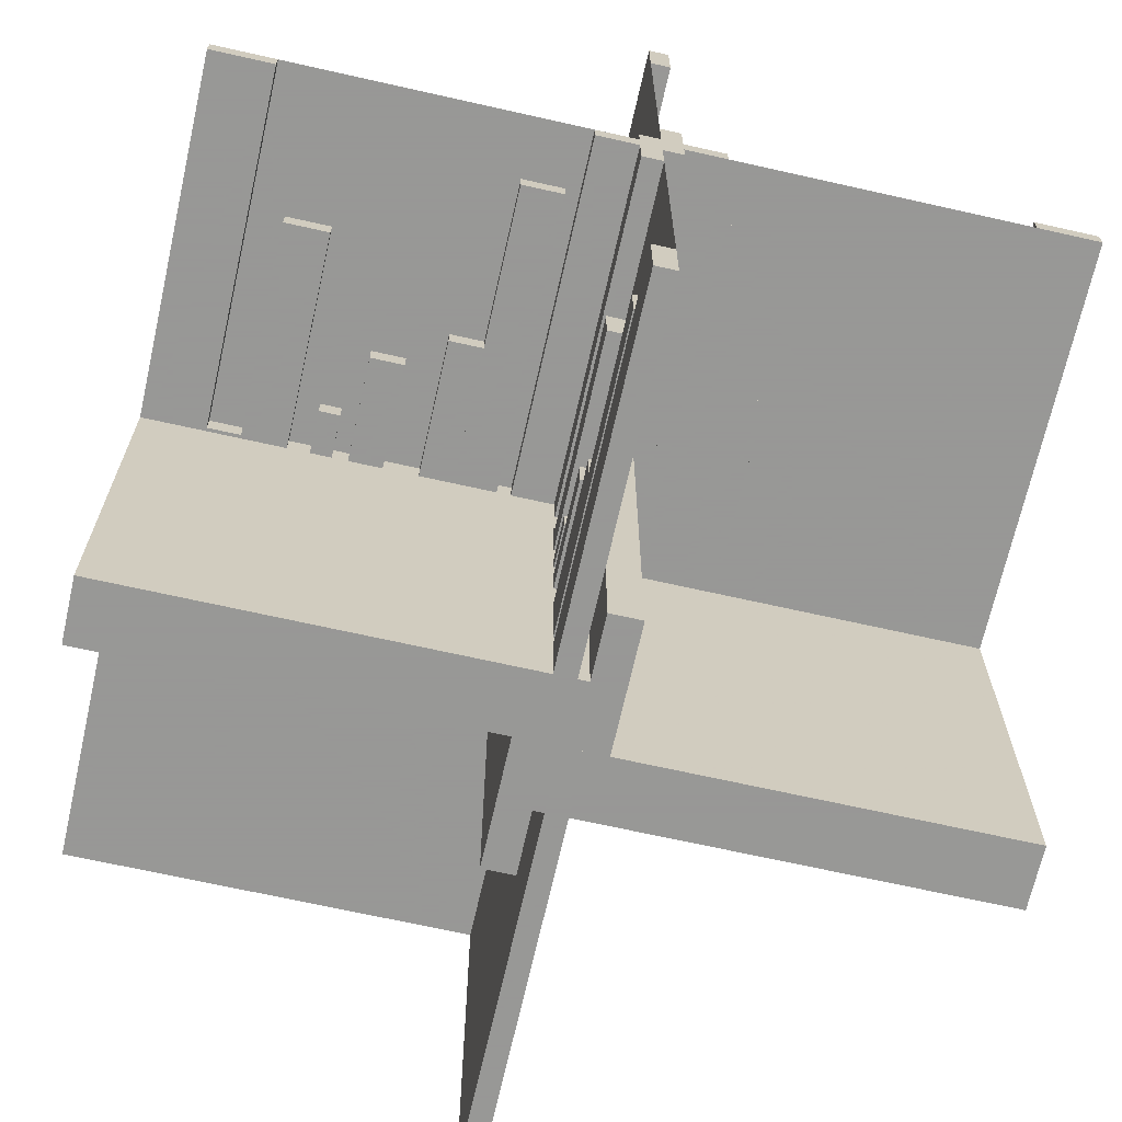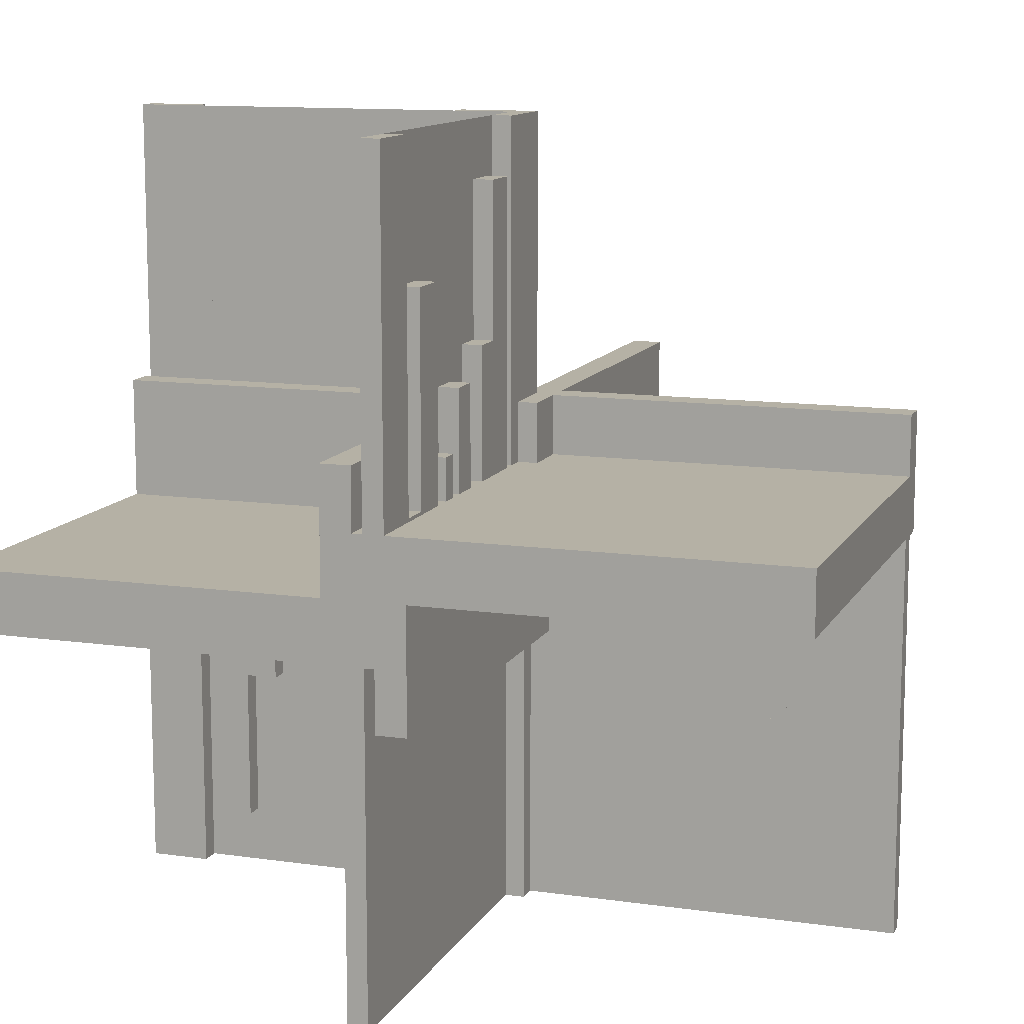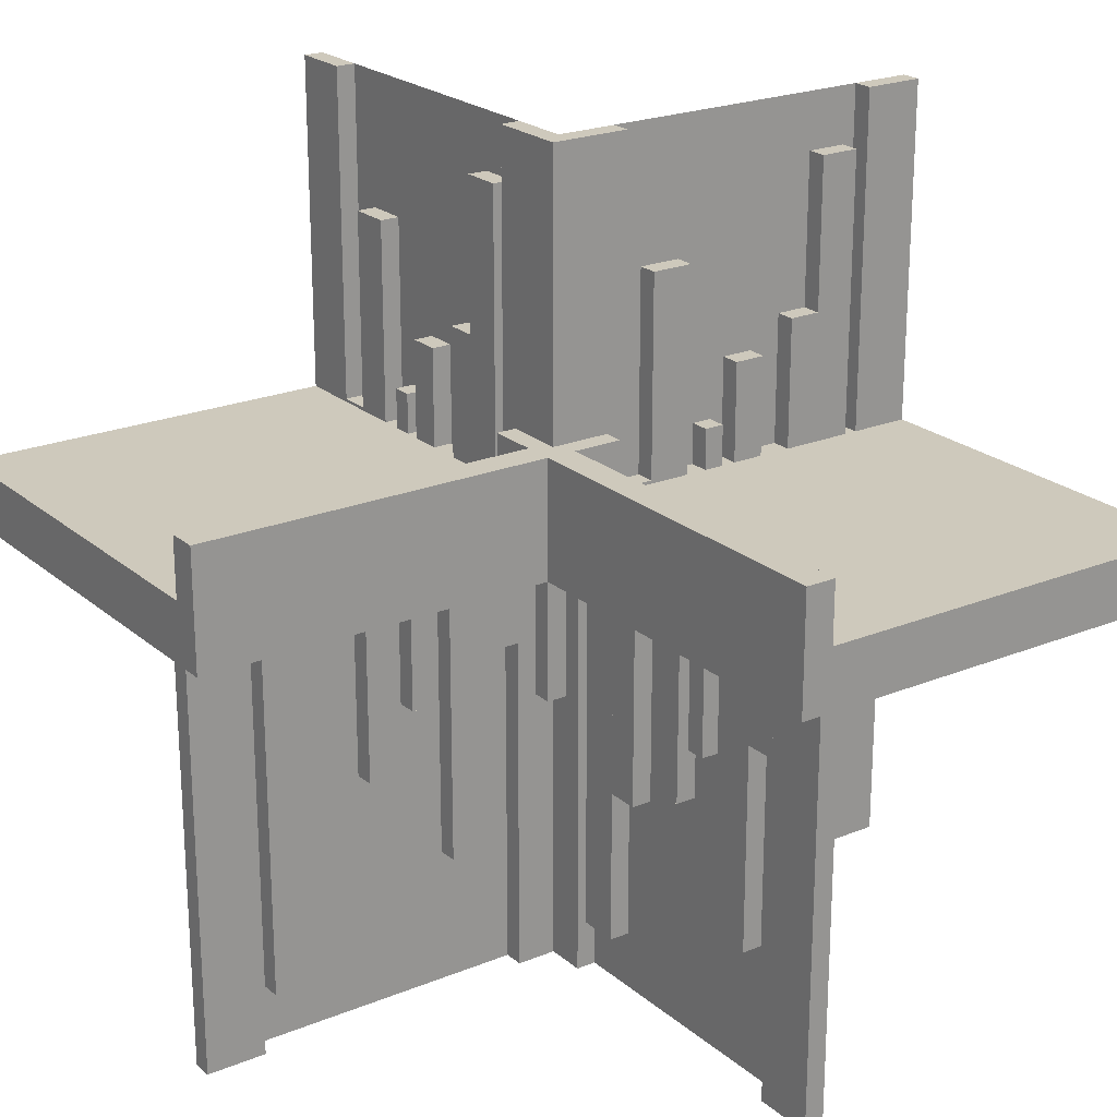
<metadata>
{"format":"obj","ext":"obj","renderer":"f3d","projection":"perspective","resolution":1024,"background":"white","views":[{"elev":-68.4,"azim":167.3,"up":"+Y"},{"elev":11.9,"azim":108.9,"up":"+Z"},{"elev":22.4,"azim":-125.2,"up":"+Z"}]}
</metadata>
<code>
v 0 0 0
v 0 0 -0.5
v 0 0 0.5
v 0 0.4085 0
v 0 0.4085 -0.429
v 0 -0.075 0
v 0 -0.075 0.0791
v 0 -0.075 -0.5
v 0 -0.075 0.5
v 0 -0.075 -0.0791
v 0 0.1671 0
v 0 0.1671 -0.3308
v 0 0.2371 0
v 0 0.2371 -0.2
v 0 0.2771 0
v 0 0.2771 -0.2
v 0 -0.3585 0
v 0 -0.3585 -0.429
v 0 -0.3585 -0.2384
v 0 -0.3585 0.2384
v 0 -0.3585 0.429
v 0 -0.3185 0
v 0 -0.3185 -0.2384
v 0 -0.3185 0.2384
v 0 -0.1143 0
v 0 -0.1143 0.0791
v 0 -0.1143 0.3308
v 0 -0.1143 -0.3308
v 0 -0.1143 -0.0791
v 0 -0.2184 0
v 0 -0.2184 -0.1262
v 0 -0.2184 0.1262
v 0 -0.425 0
v 0 -0.425 -0.5
v 0 -0.425 0.5
v 0 0.1935 0
v 0 0.1935 -0.1262
v 0 -0.5 0
v 0 -0.5 -0.5
v 0 -0.5 0.5
v 0 0.5 0
v 0 0.5 -0.5
v 0 -0.1935 0
v 0 -0.1935 -0.1262
v 0 -0.1935 0.1262
v 0 0.425 0
v 0 0.425 -0.5
v 0 0.2184 0
v 0 0.2184 -0.1262
v 0 0.1143 0
v 0 0.1143 -0.3308
v 0 0.1143 -0.0791
v 0 0.3185 0
v 0 0.3185 -0.2384
v 0 0.3585 0
v 0 0.3585 -0.429
v 0 0.3585 -0.2384
v 0 -0.2771 0
v 0 -0.2771 0.2
v 0 -0.2771 -0.2
v 0 -0.2371 0
v 0 -0.2371 0.2
v 0 -0.2371 -0.2
v 0 -0.1671 0
v 0 -0.1671 0.3308
v 0 -0.1671 -0.3308
v 0 0.075 0
v 0 0.075 -0.5
v 0 0.075 -0.0791
v 0 -0.4085 0
v 0 -0.4085 -0.429
v 0 -0.4085 0.429
v 0.3065 0 0
v 0.3065 0 -0.1262
v 0.3065 0 0.1262
v 0.3065 -0.025 0
v 0.3065 -0.025 -0.1262
v 0.3065 0.025 0
v 0.3065 0.025 0.1262
v -0.075 0 0
v -0.075 0 -0.5
v -0.075 0.025 0
v -0.075 0.025 -0.5
v -0.2816 0 0
v -0.2816 0 -0.1262
v -0.2816 0.025 0
v -0.2816 0.025 -0.1262
v -0.0125 -0.0125 0.15
v -0.0125 -0.0125 0.075
v -0.0125 -0.5 -0.075
v -0.0125 -0.5 -0.15
v -0.0125 0.5 0.15
v -0.0125 0.5 0.075
v -0.0125 0.0125 -0.075
v -0.0125 0.0125 -0.15
v 0.05 0.05 0
v 0.05 0.05 0.15
v 0.05 -0.5 0
v 0.05 -0.5 0.15
v -0.3857 0 0
v -0.3857 0 -0.3308
v -0.3857 0 -0.0791
v -0.3857 0.025 0
v -0.3857 0.025 -0.3308
v -0.3857 0.025 -0.0791
v -0.1415 0 0
v -0.1415 0 -0.429
v -0.1415 0 -0.2384
v -0.1415 0.025 0
v -0.1415 0.025 -0.429
v -0.1415 0.025 -0.2384
v -0.1815 0 0
v -0.1815 0 -0.2384
v -0.1815 0.025 0
v -0.1815 0.025 -0.2384
v 0.2229 0 0
v 0.2229 0 0.2
v 0.2229 0 -0.2
v 0.2229 -0.025 0
v 0.2229 -0.025 -0.2
v 0.2229 0.025 0
v 0.2229 0.025 0.2
v 0.2629 0 0
v 0.2629 0 0.2
v 0.2629 0 -0.2
v 0.2629 -0.025 0
v 0.2629 -0.025 -0.2
v 0.2629 0.025 0
v 0.2629 0.025 0.2
v -0.025 0.4085 0
v -0.025 0.4085 -0.429
v -0.025 -0.075 0
v -0.025 -0.075 0.0791
v -0.025 -0.075 0.5
v -0.025 0.1671 0
v -0.025 0.1671 -0.3308
v -0.025 0.2371 0
v -0.025 0.2371 -0.2
v -0.025 0.2771 0
v -0.025 0.2771 -0.2
v -0.025 -0.3585 0
v -0.025 -0.3585 0.2384
v -0.025 -0.3585 0.429
v -0.025 -0.3185 0
v -0.025 -0.3185 0.2384
v -0.025 -0.1143 0
v -0.025 -0.1143 0.0791
v -0.025 -0.1143 0.3308
v -0.025 -0.2184 0
v -0.025 -0.2184 0.1262
v -0.025 -0.025 0
v -0.025 -0.025 -0.5
v -0.025 -0.425 0
v -0.025 -0.425 0.5
v -0.025 0.1935 0
v -0.025 0.1935 -0.1262
v -0.025 -0.5 0
v -0.025 -0.5 0.5
v -0.025 0.5 0
v -0.025 0.5 -0.5
v -0.025 -0.1935 0
v -0.025 -0.1935 0.1262
v -0.025 0.425 0
v -0.025 0.425 -0.5
v -0.025 0.025 0
v -0.025 0.025 0.5
v -0.025 0.2184 0
v -0.025 0.2184 -0.1262
v -0.025 0.1143 0
v -0.025 0.1143 -0.3308
v -0.025 0.1143 -0.0791
v -0.025 0.3185 0
v -0.025 0.3185 -0.2384
v -0.025 0.3585 0
v -0.025 0.3585 -0.429
v -0.025 0.3585 -0.2384
v -0.025 -0.2771 0
v -0.025 -0.2771 0.2
v -0.025 -0.2371 0
v -0.025 -0.2371 0.2
v -0.025 -0.1671 0
v -0.025 -0.1671 0.3308
v -0.025 0.075 0
v -0.025 0.075 -0.5
v -0.025 0.075 -0.0791
v -0.025 -0.4085 0
v -0.025 -0.4085 0.429
v 0.3329 0 0
v 0.3329 0 0.3308
v 0.3329 0 -0.3308
v 0.3329 -0.025 0
v 0.3329 -0.025 -0.3308
v 0.3329 0.025 0
v 0.3329 0.025 0.3308
v -0.425 0 0
v -0.425 0 -0.5
v -0.425 0 -0.0791
v -0.425 0.025 0
v -0.425 0.025 -0.5
v -0.425 0.025 -0.0791
v 0.09154 0 0
v 0.09154 0 -0.429
v 0.09154 0 0.429
v 0.09154 -0.025 0
v 0.09154 -0.025 -0.429
v 0.09154 0.025 0
v 0.09154 0.025 0.429
v -0.5 0 0
v -0.5 0 -0.5
v -0.5 0.05 0
v -0.5 0.05 0.15
v -0.5 -0.5 0
v -0.5 -0.5 0.075
v -0.5 0.025 0
v -0.5 0.025 -0.5
v -0.5 0.0125 0.15
v -0.5 0.0125 0.075
v 0.5 0 0
v 0.5 0 -0.5
v 0.5 0 0.5
v 0.5 -0.0125 0.15
v 0.5 -0.0125 0.075
v 0.5 0.05 0
v 0.5 0.05 -0.15
v 0.5 -0.025 0
v 0.5 -0.025 -0.5
v 0.5 -0.5 0
v 0.5 -0.5 -0.075
v 0.5 0.5 0
v 0.5 0.5 0.075
v 0.5 0.025 0
v 0.5 0.025 0.5
v 0.5 -0.05 0
v 0.5 -0.05 0.15
v 0.5 0.0125 -0.075
v 0.5 0.0125 -0.15
v -0.09154 0 0
v -0.09154 0 -0.429
v -0.09154 0.025 0
v -0.09154 0.025 -0.429
v 0.425 0 0
v 0.425 0 0.0791
v 0.425 0 -0.5
v 0.425 0 0.5
v 0.425 0 -0.0791
v 0.425 -0.025 0
v 0.425 -0.025 -0.5
v 0.425 -0.025 -0.0791
v 0.425 0.025 0
v 0.425 0.025 0.0791
v 0.425 0.025 0.5
v -0.3329 0 0
v -0.3329 0 -0.3308
v -0.3329 0.025 0
v -0.3329 0.025 -0.3308
v 0.025 -0.075 0
v 0.025 -0.075 -0.5
v 0.025 -0.075 -0.0791
v 0.025 -0.3585 0
v 0.025 -0.3585 -0.429
v 0.025 -0.3585 -0.2384
v 0.025 -0.3185 0
v 0.025 -0.3185 -0.2384
v 0.025 -0.1143 0
v 0.025 -0.1143 -0.3308
v 0.025 -0.1143 -0.0791
v 0.025 -0.2184 0
v 0.025 -0.2184 -0.1262
v 0.025 -0.425 0
v 0.025 -0.425 -0.5
v 0.025 -0.5 0
v 0.025 -0.5 -0.5
v 0.025 -0.1935 0
v 0.025 -0.1935 -0.1262
v 0.025 0.025 0
v 0.025 0.025 -0.5
v 0.025 -0.2771 0
v 0.025 -0.2771 -0.2
v 0.025 -0.2371 0
v 0.025 -0.2371 -0.2
v 0.025 -0.1671 0
v 0.025 -0.1671 -0.3308
v 0.025 -0.4085 0
v 0.025 -0.4085 -0.429
v -0.2629 0 0
v -0.2629 0 -0.2
v -0.2629 0.025 0
v -0.2629 0.025 -0.2
v -0.2229 0 0
v -0.2229 0 -0.2
v -0.2229 0.025 0
v -0.2229 0.025 -0.2
v 0.1815 0 0
v 0.1815 0 -0.2384
v 0.1815 0 0.2384
v 0.1815 -0.025 0
v 0.1815 -0.025 -0.2384
v 0.1815 0.025 0
v 0.1815 0.025 0.2384
v 0.1415 0 0
v 0.1415 0 -0.429
v 0.1415 0 -0.2384
v 0.1415 0 0.2384
v 0.1415 0 0.429
v 0.1415 -0.025 0
v 0.1415 -0.025 -0.429
v 0.1415 -0.025 -0.2384
v 0.1415 0.025 0
v 0.1415 0.025 0.2384
v 0.1415 0.025 0.429
v 0.3857 0 0
v 0.3857 0 0.0791
v 0.3857 0 0.3308
v 0.3857 0 -0.3308
v 0.3857 0 -0.0791
v 0.3857 -0.025 0
v 0.3857 -0.025 -0.3308
v 0.3857 -0.025 -0.0791
v 0.3857 0.025 0
v 0.3857 0.025 0.0791
v 0.3857 0.025 0.3308
v -0.05 0.05 0
v -0.05 0.05 -0.15
v -0.05 -0.5 0
v -0.05 -0.5 -0.15
v -0.05 0.5 0
v -0.05 0.5 0.15
v -0.05 -0.05 0
v -0.05 -0.05 0.15
v 0.0125 -0.5 0.15
v 0.0125 -0.5 0.075
v 0.0125 0.0125 0.15
v 0.0125 0.0125 0.075
v 0.2816 0 0
v 0.2816 0 -0.1262
v 0.2816 0 0.1262
v 0.2816 -0.025 0
v 0.2816 -0.025 -0.1262
v 0.2816 0.025 0
v 0.2816 0.025 0.1262
v 0.075 0 0
v 0.075 0 -0.5
v 0.075 0 0.5
v 0.075 -0.025 0
v 0.075 -0.025 -0.5
v 0.075 0.025 0
v 0.075 0.025 0.5
v -0.3065 0 0
v -0.3065 0 -0.1262
v -0.3065 0.025 0
v -0.3065 0.025 -0.1262
f 99 98 96
f 96 97 99
f 97 96 210
f 210 211 97
f 210 96 98
f 98 212 210
f 330 332 333
f 333 331 330
f 332 216 217
f 217 333 332
f 217 213 331
f 331 333 217
f 213 212 331
f 98 331 212
f 330 331 99
f 98 99 331
f 211 210 217
f 217 216 211
f 212 217 210
f 212 213 217
f 216 332 97
f 97 211 216
f 332 99 97
f 330 99 332
f 6 256 258
f 258 10 6
f 256 264 266
f 266 258 256
f 264 25 29
f 29 266 264
f 25 6 10
f 10 29 25
f 256 6 25
f 25 264 256
f 258 29 10
f 29 258 266
f 195 198 200
f 200 197 195
f 198 103 105
f 105 200 198
f 103 100 102
f 102 105 103
f 100 195 197
f 197 102 100
f 198 195 100
f 100 103 198
f 200 102 197
f 102 200 105
f 43 273 274
f 274 44 43
f 273 267 268
f 268 274 273
f 267 30 31
f 31 268 267
f 30 43 44
f 44 31 30
f 273 43 30
f 30 267 273
f 274 31 44
f 31 274 268
f 348 350 351
f 351 349 348
f 350 86 87
f 87 351 350
f 86 84 85
f 85 87 86
f 84 348 349
f 349 85 84
f 350 348 84
f 84 86 350
f 351 85 349
f 85 351 87
f 28 66 64
f 64 25 28
f 66 282 281
f 281 64 66
f 282 265 264
f 264 281 282
f 265 28 25
f 25 264 265
f 66 28 265
f 265 282 66
f 64 264 25
f 264 64 281
f 101 253 252
f 252 100 101
f 253 255 254
f 254 252 253
f 255 104 103
f 103 254 255
f 104 101 100
f 100 103 104
f 253 101 104
f 104 255 253
f 252 103 100
f 103 252 254
f 208 1 2
f 2 209 208
f 23 19 17
f 17 22 23
f 19 261 259
f 259 17 19
f 261 263 262
f 262 259 261
f 263 23 22
f 22 262 263
f 19 23 263
f 263 261 19
f 17 262 22
f 262 17 259
f 113 108 106
f 106 112 113
f 108 111 109
f 109 106 108
f 111 115 114
f 114 109 111
f 115 113 112
f 112 114 115
f 108 113 115
f 115 111 108
f 106 114 112
f 114 106 109
f 63 60 58
f 58 61 63
f 60 278 277
f 277 58 60
f 278 280 279
f 279 277 278
f 280 63 61
f 61 279 280
f 60 63 280
f 280 278 60
f 58 279 61
f 279 58 277
f 286 290 289
f 289 285 286
f 290 292 291
f 291 289 290
f 292 288 287
f 287 291 292
f 288 286 285
f 285 287 288
f 290 286 288
f 288 292 290
f 289 287 285
f 287 289 291
f 107 238 237
f 237 106 107
f 238 240 239
f 239 237 238
f 240 110 109
f 109 239 240
f 110 107 106
f 106 109 110
f 238 107 110
f 110 240 238
f 237 109 106
f 109 237 239
f 18 71 70
f 70 17 18
f 71 284 283
f 283 70 71
f 284 260 259
f 259 283 284
f 260 18 17
f 17 259 260
f 71 18 260
f 260 284 71
f 70 259 17
f 259 70 283
f 1 2 39
f 39 38 1
f 1 2 8
f 8 6 1
f 6 8 257
f 257 256 6
f 80 81 2
f 2 1 80
f 82 83 81
f 81 80 82
f 83 82 275
f 275 276 83
f 276 275 256
f 256 257 276
f 276 2 83
f 81 83 2
f 257 2 276
f 2 257 8
f 275 82 1
f 80 1 82
f 256 275 1
f 1 6 256
f 34 39 38
f 38 33 34
f 39 272 271
f 271 38 39
f 272 270 269
f 269 271 272
f 270 34 33
f 33 269 270
f 39 34 270
f 270 272 39
f 38 269 33
f 269 38 271
f 209 196 195
f 195 208 209
f 196 199 198
f 198 195 196
f 199 215 214
f 214 198 199
f 215 209 208
f 208 214 215
f 196 209 215
f 215 199 196
f 195 214 208
f 214 195 198
f 2 209 208
f 208 1 2
f 39 2 1
f 1 38 39
f 325 324 322
f 322 323 325
f 323 322 223
f 223 224 323
f 223 322 324
f 324 227 223
f 91 95 94
f 94 90 91
f 95 236 235
f 235 94 95
f 235 228 90
f 90 94 235
f 228 227 90
f 324 90 227
f 91 90 325
f 324 325 90
f 224 223 235
f 235 236 224
f 227 235 223
f 227 228 235
f 236 95 323
f 323 224 236
f 95 325 323
f 91 325 95
f 6 132 133
f 133 7 6
f 132 146 147
f 147 133 132
f 146 25 26
f 26 147 146
f 25 6 7
f 7 26 25
f 132 6 25
f 25 146 132
f 133 26 7
f 26 133 147
f 241 249 250
f 250 242 241
f 249 319 320
f 320 250 249
f 319 311 312
f 312 320 319
f 311 241 242
f 242 312 311
f 249 241 311
f 311 319 249
f 250 312 242
f 312 250 320
f 43 161 162
f 162 45 43
f 161 149 150
f 150 162 161
f 149 30 32
f 32 150 149
f 30 43 45
f 45 32 30
f 161 43 30
f 30 149 161
f 162 32 45
f 32 162 150
f 73 78 79
f 79 75 73
f 78 339 340
f 340 79 78
f 339 334 336
f 336 340 339
f 334 73 75
f 75 336 334
f 78 73 334
f 334 339 78
f 79 336 75
f 336 79 340
f 27 65 64
f 64 25 27
f 65 182 181
f 181 64 65
f 182 148 146
f 146 181 182
f 148 27 25
f 25 146 148
f 65 27 148
f 148 182 65
f 64 146 25
f 146 64 181
f 313 189 188
f 188 311 313
f 189 194 193
f 193 188 189
f 194 321 319
f 319 193 194
f 321 313 311
f 311 319 321
f 189 313 321
f 321 194 189
f 188 319 311
f 319 188 193
f 218 1 3
f 3 220 218
f 24 20 17
f 17 22 24
f 20 142 141
f 141 17 20
f 142 145 144
f 144 141 142
f 145 24 22
f 22 144 145
f 20 24 145
f 145 142 20
f 17 144 22
f 144 17 141
f 295 303 300
f 300 293 295
f 303 309 308
f 308 300 303
f 309 299 298
f 298 308 309
f 299 295 293
f 293 298 299
f 303 295 299
f 299 309 303
f 300 298 293
f 298 300 308
f 62 59 58
f 58 61 62
f 59 178 177
f 177 58 59
f 178 180 179
f 179 177 178
f 180 62 61
f 61 179 180
f 59 62 180
f 180 178 59
f 58 179 61
f 179 58 177
f 124 117 116
f 116 123 124
f 117 122 121
f 121 116 117
f 122 129 128
f 128 121 122
f 129 124 123
f 123 128 129
f 117 124 129
f 129 122 117
f 116 128 123
f 128 116 121
f 304 203 201
f 201 300 304
f 203 207 206
f 206 201 203
f 207 310 308
f 308 206 207
f 310 304 300
f 300 308 310
f 203 304 310
f 310 207 203
f 201 308 300
f 308 201 206
f 21 72 70
f 70 17 21
f 72 187 186
f 186 70 72
f 187 143 141
f 141 186 187
f 143 21 17
f 17 141 143
f 72 21 143
f 143 187 72
f 70 141 17
f 141 70 186
f 1 3 40
f 40 38 1
f 1 3 9
f 9 6 1
f 6 9 134
f 134 132 6
f 341 343 3
f 3 1 341
f 346 347 343
f 343 341 346
f 347 346 165
f 165 166 347
f 166 165 132
f 132 134 166
f 166 3 347
f 343 347 3
f 134 3 166
f 3 134 9
f 165 346 1
f 341 1 346
f 132 165 1
f 1 6 132
f 35 40 38
f 38 33 35
f 40 158 157
f 157 38 40
f 158 154 153
f 153 157 158
f 154 35 33
f 33 153 154
f 40 35 154
f 154 158 40
f 38 153 33
f 153 38 157
f 220 244 241
f 241 218 220
f 244 251 249
f 249 241 244
f 251 232 231
f 231 249 251
f 232 220 218
f 218 231 232
f 244 220 232
f 232 251 244
f 241 231 218
f 231 241 249
f 3 220 218
f 218 1 3
f 40 3 1
f 1 38 40
f 327 326 328
f 328 329 327
f 329 328 233
f 233 234 329
f 233 328 326
f 326 229 233
f 92 88 89
f 89 93 92
f 88 221 222
f 222 89 88
f 222 230 93
f 93 89 222
f 230 229 93
f 326 93 229
f 92 93 327
f 326 327 93
f 234 233 222
f 222 221 234
f 229 222 233
f 229 230 222
f 221 88 329
f 329 234 221
f 88 327 329
f 92 327 88
f 67 183 185
f 185 69 67
f 183 169 171
f 171 185 183
f 169 50 52
f 52 171 169
f 50 67 69
f 69 52 50
f 183 67 50
f 50 169 183
f 185 52 69
f 52 185 171
f 241 246 248
f 248 245 241
f 246 316 318
f 318 248 246
f 316 311 315
f 315 318 316
f 311 241 245
f 245 315 311
f 246 241 311
f 311 316 246
f 248 315 245
f 315 248 318
f 36 155 156
f 156 37 36
f 155 167 168
f 168 156 155
f 167 48 49
f 49 168 167
f 48 36 37
f 37 49 48
f 155 36 48
f 48 167 155
f 156 49 37
f 49 156 168
f 73 76 77
f 77 74 73
f 76 337 338
f 338 77 76
f 337 334 335
f 335 338 337
f 334 73 74
f 74 335 334
f 76 73 334
f 334 337 76
f 77 335 74
f 335 77 338
f 51 12 11
f 11 50 51
f 12 136 135
f 135 11 12
f 136 170 169
f 169 135 136
f 170 51 50
f 50 169 170
f 12 51 170
f 170 136 12
f 11 169 50
f 169 11 135
f 314 190 188
f 188 311 314
f 190 192 191
f 191 188 190
f 192 317 316
f 316 191 192
f 317 314 311
f 311 316 317
f 190 314 317
f 317 192 190
f 188 316 311
f 316 188 191
f 218 1 2
f 2 219 218
f 54 57 55
f 55 53 54
f 57 176 174
f 174 55 57
f 176 173 172
f 172 174 176
f 173 54 53
f 53 172 173
f 57 54 173
f 173 176 57
f 55 172 53
f 172 55 174
f 294 302 300
f 300 293 294
f 302 307 305
f 305 300 302
f 307 297 296
f 296 305 307
f 297 294 293
f 293 296 297
f 302 294 297
f 297 307 302
f 300 296 293
f 296 300 305
f 14 16 15
f 15 13 14
f 16 140 139
f 139 15 16
f 140 138 137
f 137 139 140
f 138 14 13
f 13 137 138
f 16 14 138
f 138 140 16
f 15 137 13
f 137 15 139
f 125 118 116
f 116 123 125
f 118 120 119
f 119 116 118
f 120 127 126
f 126 119 120
f 127 125 123
f 123 126 127
f 118 125 127
f 127 120 118
f 116 126 123
f 126 116 119
f 301 202 201
f 201 300 301
f 202 205 204
f 204 201 202
f 205 306 305
f 305 204 205
f 306 301 300
f 300 305 306
f 202 301 306
f 306 205 202
f 201 305 300
f 305 201 204
f 56 5 4
f 4 55 56
f 5 131 130
f 130 4 5
f 131 175 174
f 174 130 131
f 175 56 55
f 55 174 175
f 5 56 175
f 175 131 5
f 4 174 55
f 174 4 130
f 1 2 42
f 42 41 1
f 1 2 68
f 68 67 1
f 67 68 184
f 184 183 67
f 341 342 2
f 2 1 341
f 344 345 342
f 342 341 344
f 345 344 151
f 151 152 345
f 152 151 183
f 183 184 152
f 152 2 345
f 342 345 2
f 184 2 152
f 2 184 68
f 151 344 1
f 341 1 344
f 183 151 1
f 1 67 183
f 47 42 41
f 41 46 47
f 42 160 159
f 159 41 42
f 160 164 163
f 163 159 160
f 164 47 46
f 46 163 164
f 42 47 164
f 164 160 42
f 41 163 46
f 163 41 159
f 219 243 241
f 241 218 219
f 243 247 246
f 246 241 243
f 247 226 225
f 225 246 247
f 226 219 218
f 218 225 226
f 243 219 226
f 226 247 243
f 241 225 218
f 225 241 246
f 2 219 218
f 218 1 2
f 42 2 1
f 1 41 42

</code>
